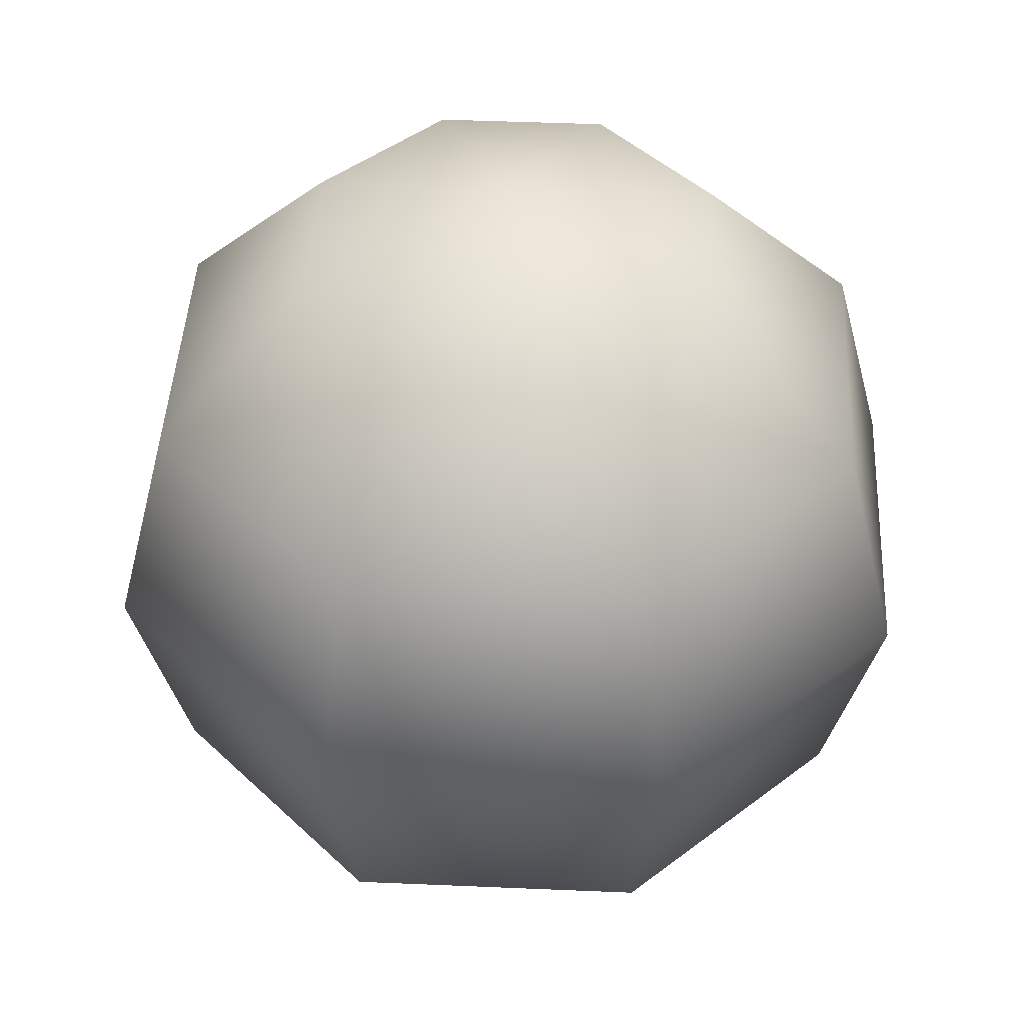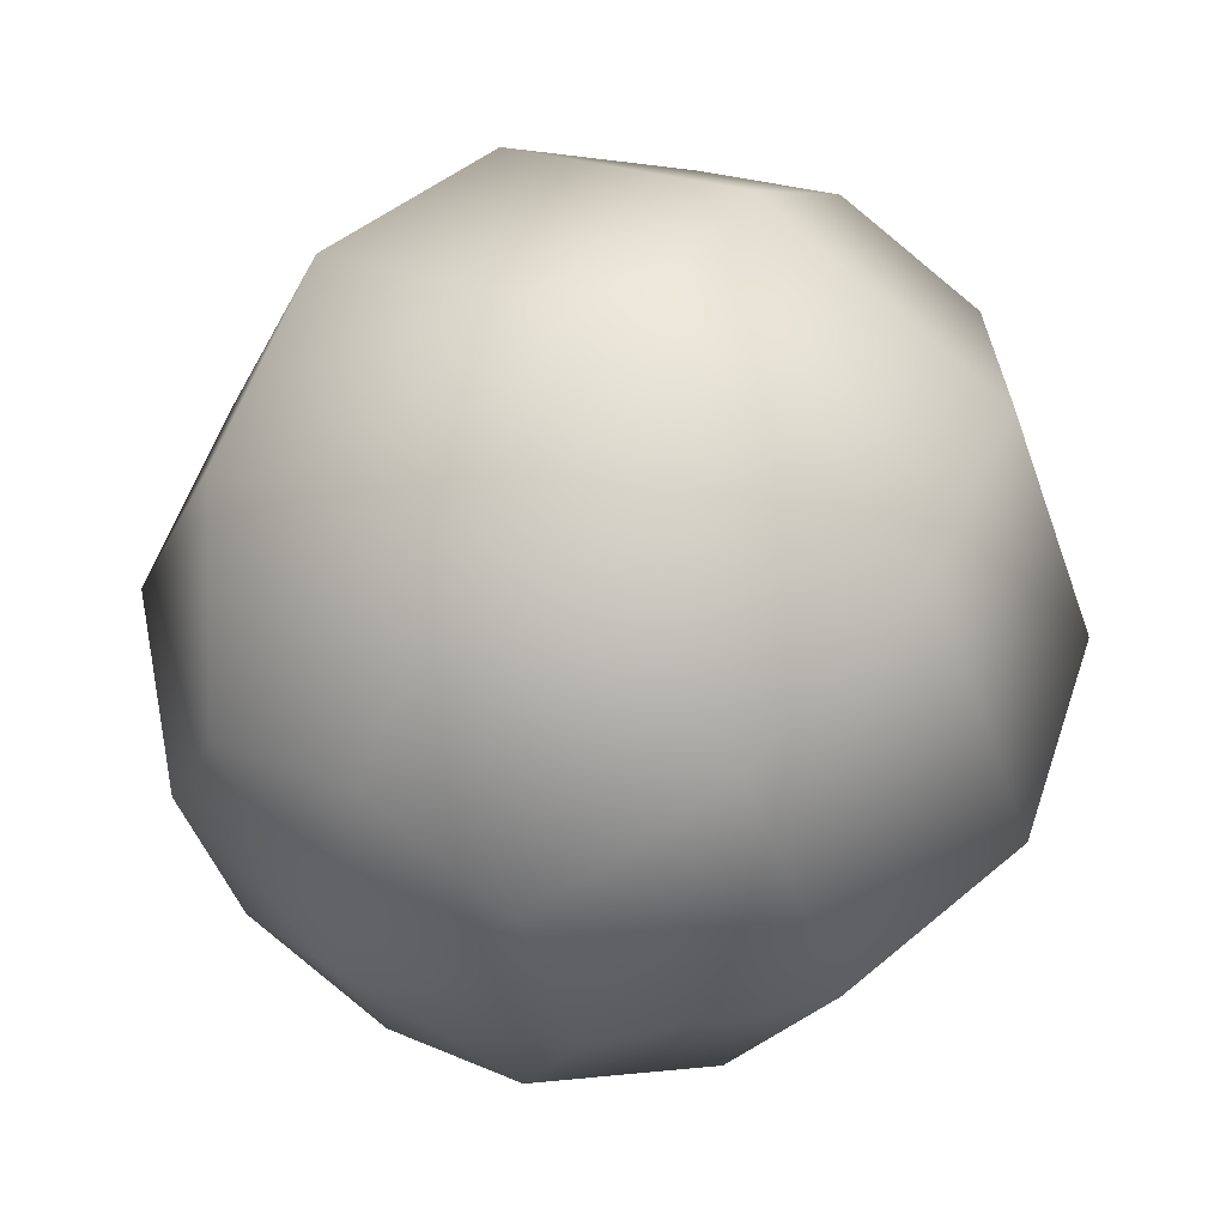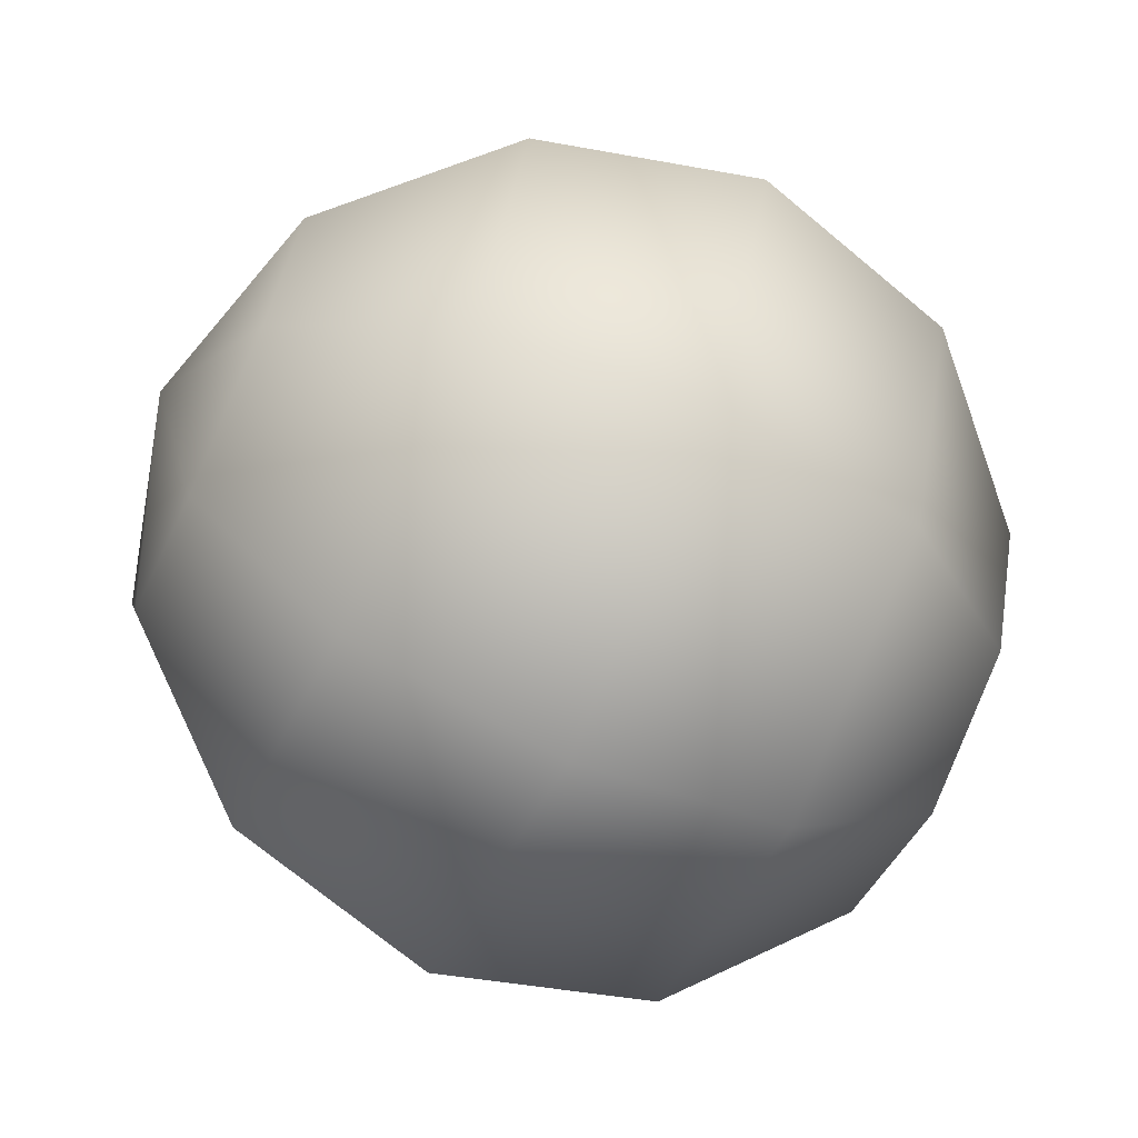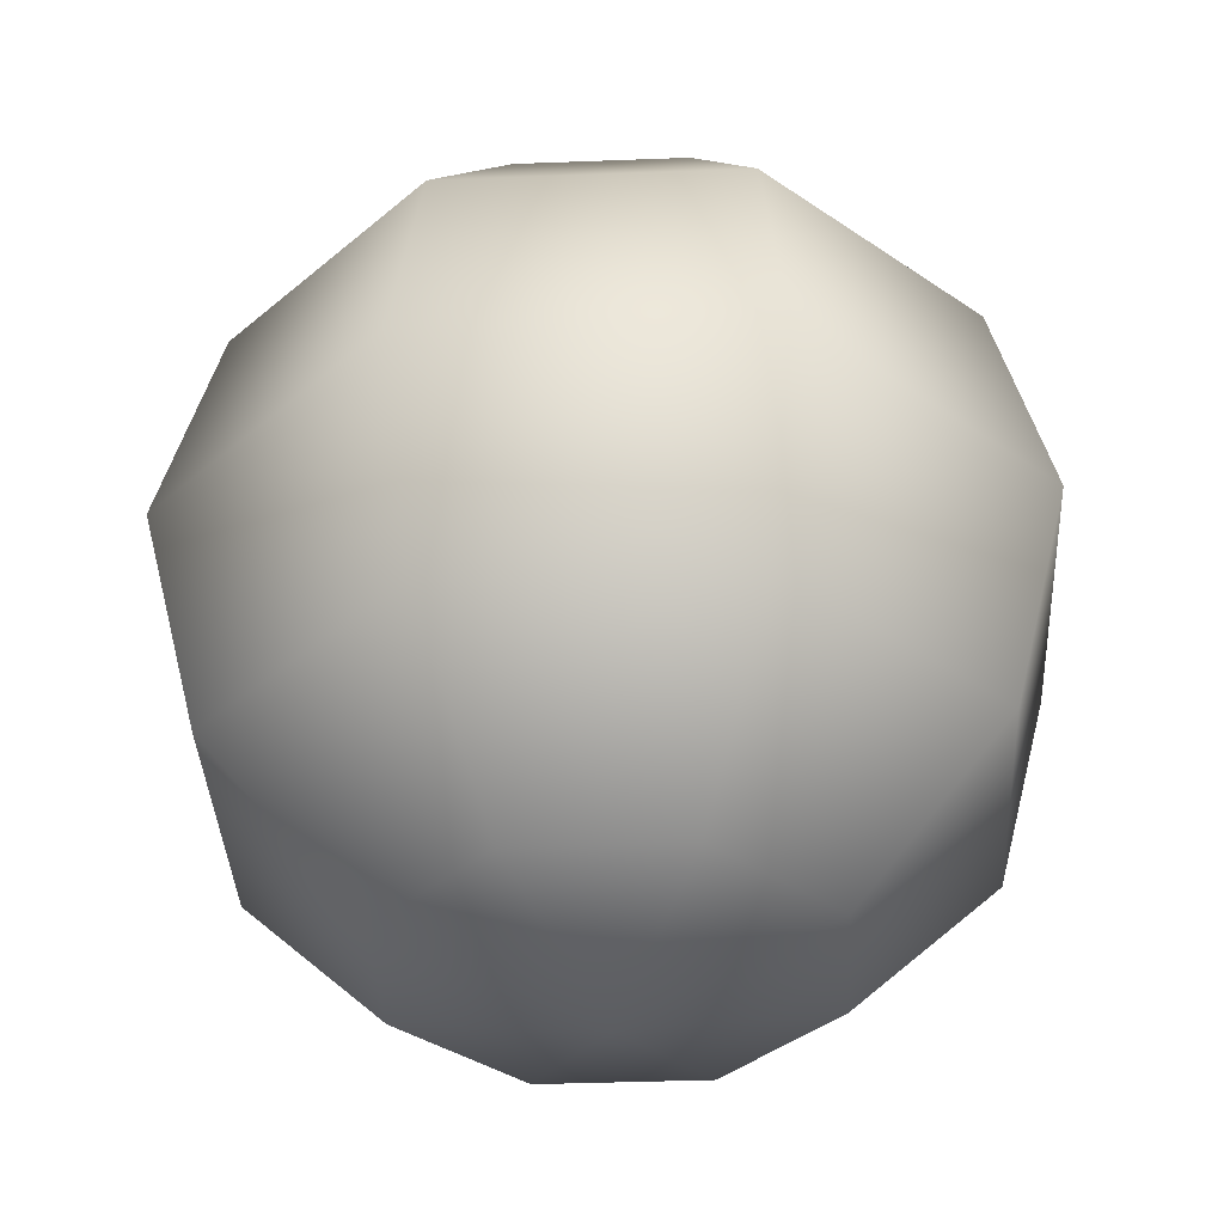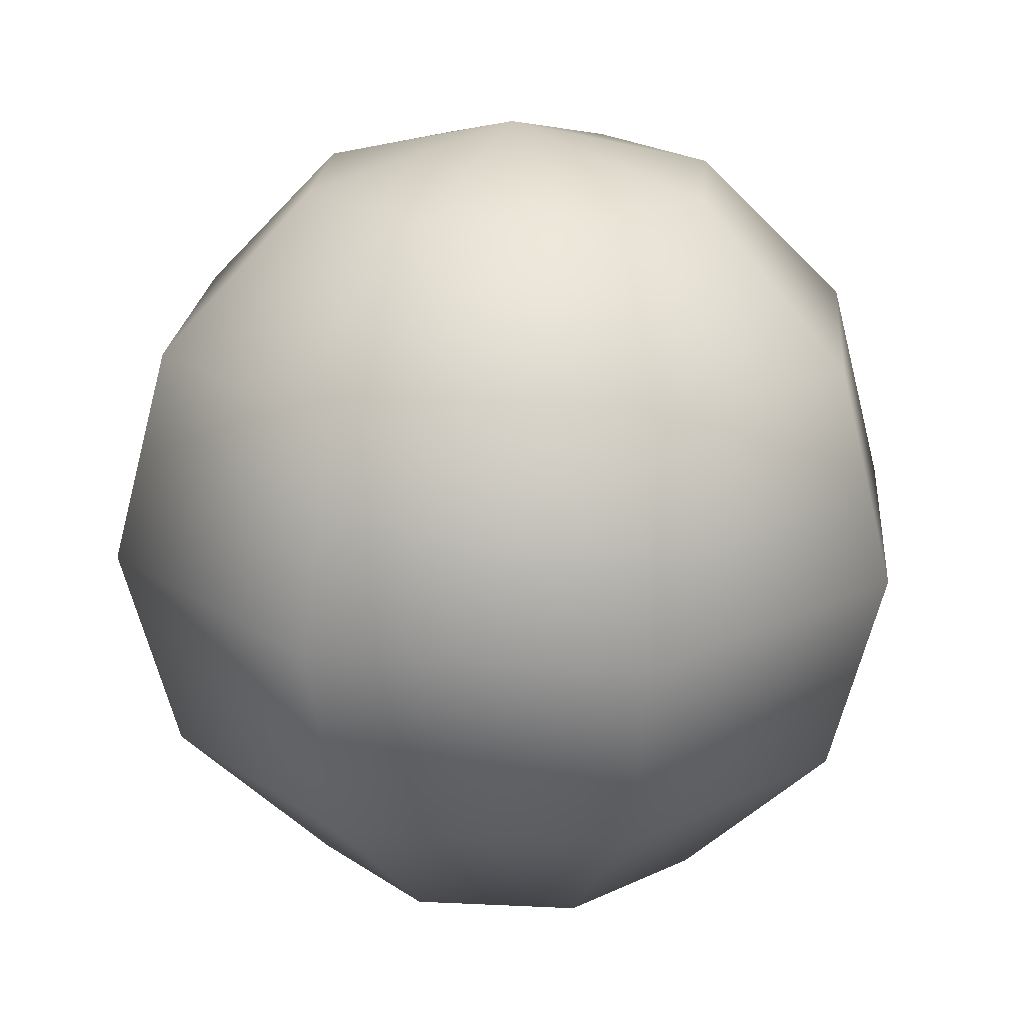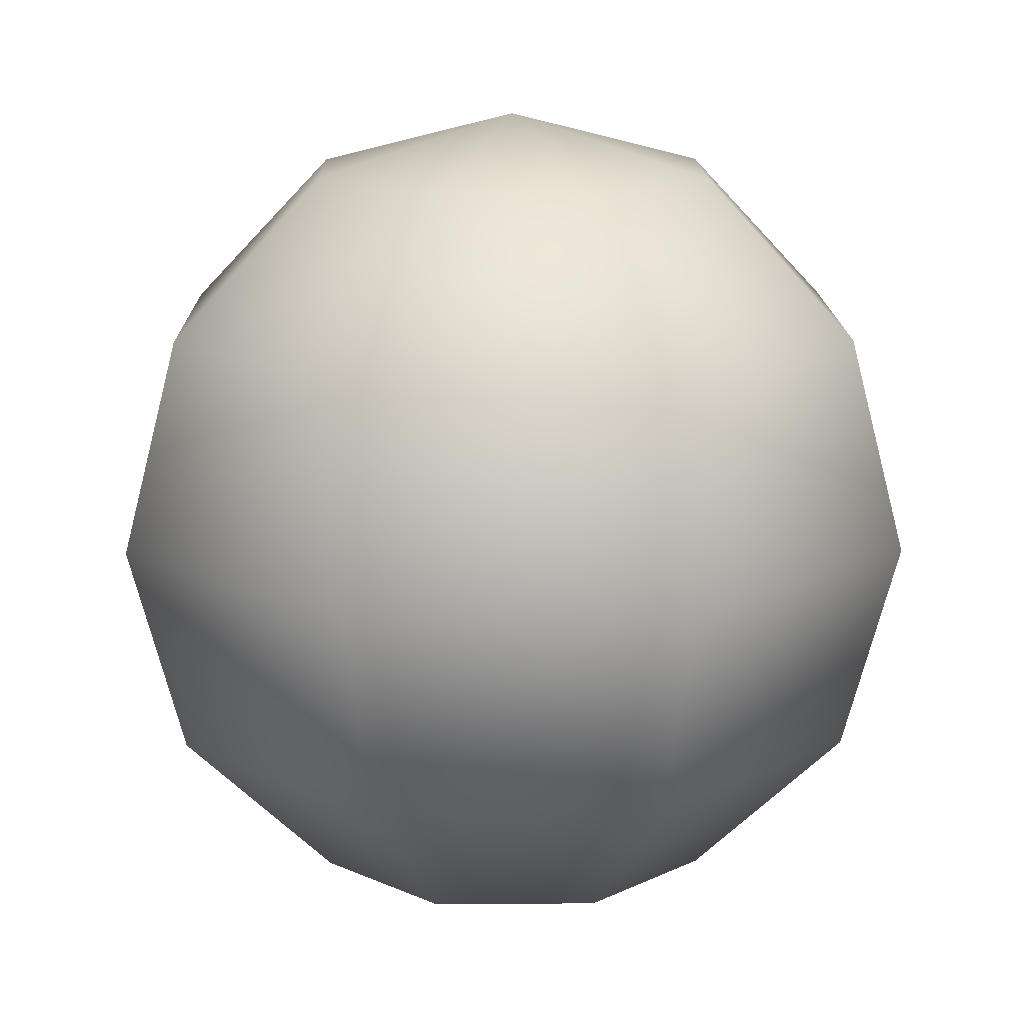
<metadata>
{"format":"obj","ext":"obj","renderer":"f3d","projection":"perspective","resolution":1024,"background":"white","views":[{"elev":43.7,"azim":-154.6,"up":"+Y"},{"elev":56.7,"azim":-146.5,"up":"+Z"},{"elev":-67.8,"azim":-115.1,"up":"+Z"},{"elev":-36.1,"azim":-64.6,"up":"+Y"},{"elev":21.1,"azim":72.4,"up":"+Y"},{"elev":14.5,"azim":156.6,"up":"+Y"}]}
</metadata>
<code>
o Sphere
v 0 1 0
v 0 1 0
v 0 1 0
v 0 1 0
v 0 1 0
v 0 1 0
v 0 1 0
v 0 1 0
v 0 1 0
v -0.5 0.866 0
v -0.3536 0.866 0.3536
v -3.062e-17 0.866 0.5
v 0.3536 0.866 0.3536
v 0.5 0.866 6.123e-17
v 0.3536 0.866 -0.3536
v 9.185e-17 0.866 -0.5
v -0.3536 0.866 -0.3536
v -0.5 0.866 -1.225e-16
v -0.866 0.5 0
v -0.6124 0.5 0.6124
v -5.303e-17 0.5 0.866
v 0.6124 0.5 0.6124
v 0.866 0.5 1.061e-16
v 0.6124 0.5 -0.6124
v 1.591e-16 0.5 -0.866
v -0.6124 0.5 -0.6124
v -0.866 0.5 -2.121e-16
v -1 6.123e-17 0
v -0.7071 6.123e-17 0.7071
v -6.123e-17 6.123e-17 1
v 0.7071 6.123e-17 0.7071
v 1 6.123e-17 1.225e-16
v 0.7071 6.123e-17 -0.7071
v 1.837e-16 6.123e-17 -1
v -0.7071 6.123e-17 -0.7071
v -1 6.123e-17 -2.449e-16
v -0.866 -0.5 0
v -0.6124 -0.5 0.6124
v -5.303e-17 -0.5 0.866
v 0.6124 -0.5 0.6124
v 0.866 -0.5 1.061e-16
v 0.6124 -0.5 -0.6124
v 1.591e-16 -0.5 -0.866
v -0.6124 -0.5 -0.6124
v -0.866 -0.5 -2.121e-16
v -0.5 -0.866 0
v -0.3536 -0.866 0.3536
v -3.062e-17 -0.866 0.5
v 0.3536 -0.866 0.3536
v 0.5 -0.866 6.123e-17
v 0.3536 -0.866 -0.3536
v 9.185e-17 -0.866 -0.5
v -0.3536 -0.866 -0.3536
v -0.5 -0.866 -1.225e-16
v -1.225e-16 -1 0
v -8.66e-17 -1 8.66e-17
v -7.499e-33 -1 1.225e-16
v 8.66e-17 -1 8.66e-17
v 1.225e-16 -1 1.5e-32
v 8.66e-17 -1 -8.66e-17
v 2.25e-32 -1 -1.225e-16
v -8.66e-17 -1 -8.66e-17
v -1.225e-16 -1 -3e-32
f 1 10 11
f 2 11 12
f 3 12 13
f 4 13 14
f 5 14 15
f 6 15 16
f 7 16 17
f 8 17 18
f 11 10 20
f 10 19 20
f 12 11 21
f 11 20 21
f 13 12 22
f 12 21 22
f 14 13 23
f 13 22 23
f 15 14 24
f 14 23 24
f 16 15 25
f 15 24 25
f 17 16 26
f 16 25 26
f 18 17 27
f 17 26 27
f 20 19 29
f 19 28 29
f 21 20 30
f 20 29 30
f 22 21 31
f 21 30 31
f 23 22 32
f 22 31 32
f 24 23 33
f 23 32 33
f 25 24 34
f 24 33 34
f 26 25 35
f 25 34 35
f 27 26 36
f 26 35 36
f 29 28 38
f 28 37 38
f 30 29 39
f 29 38 39
f 31 30 40
f 30 39 40
f 32 31 41
f 31 40 41
f 33 32 42
f 32 41 42
f 34 33 43
f 33 42 43
f 35 34 44
f 34 43 44
f 36 35 45
f 35 44 45
f 38 37 47
f 37 46 47
f 39 38 48
f 38 47 48
f 40 39 49
f 39 48 49
f 41 40 50
f 40 49 50
f 42 41 51
f 41 50 51
f 43 42 52
f 42 51 52
f 44 43 53
f 43 52 53
f 45 44 54
f 44 53 54
f 47 46 56
f 48 47 57
f 49 48 58
f 50 49 59
f 51 50 60
f 52 51 61
f 53 52 62
f 54 53 63

</code>
